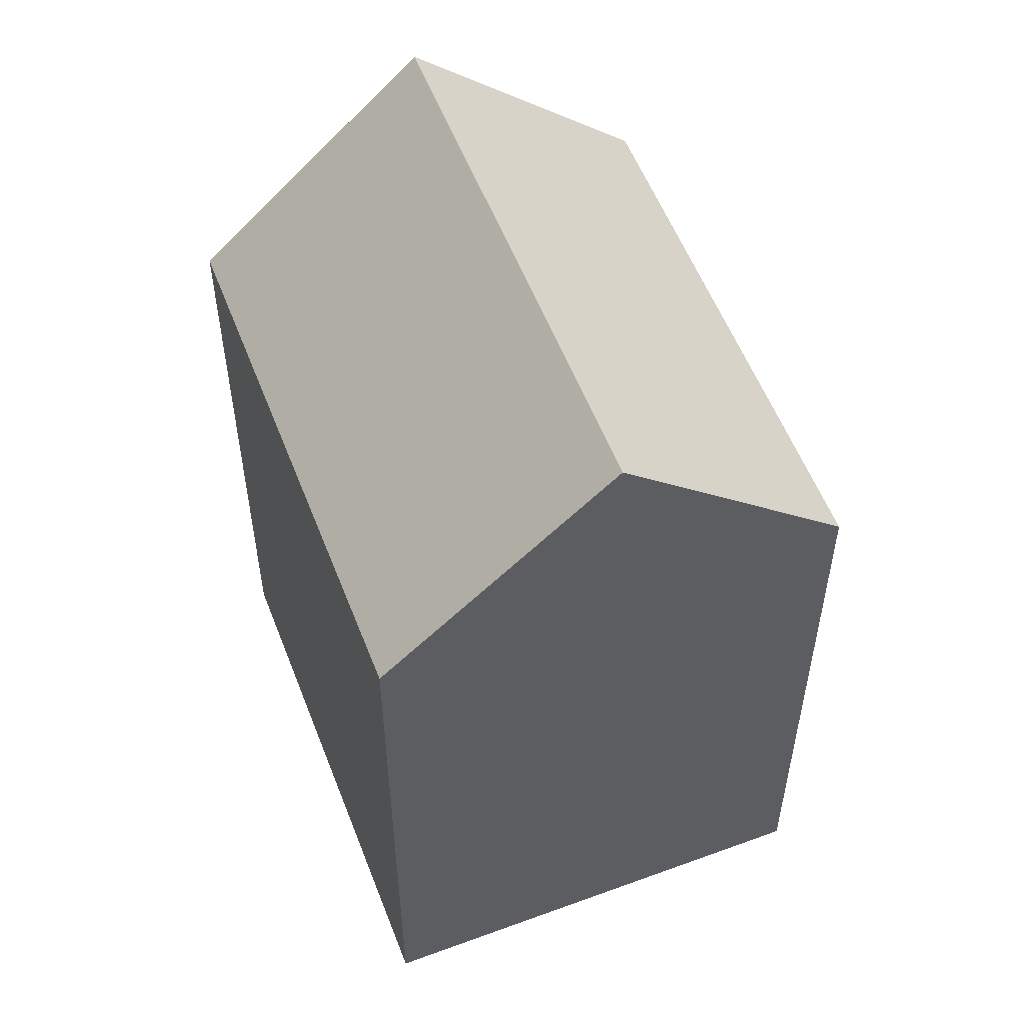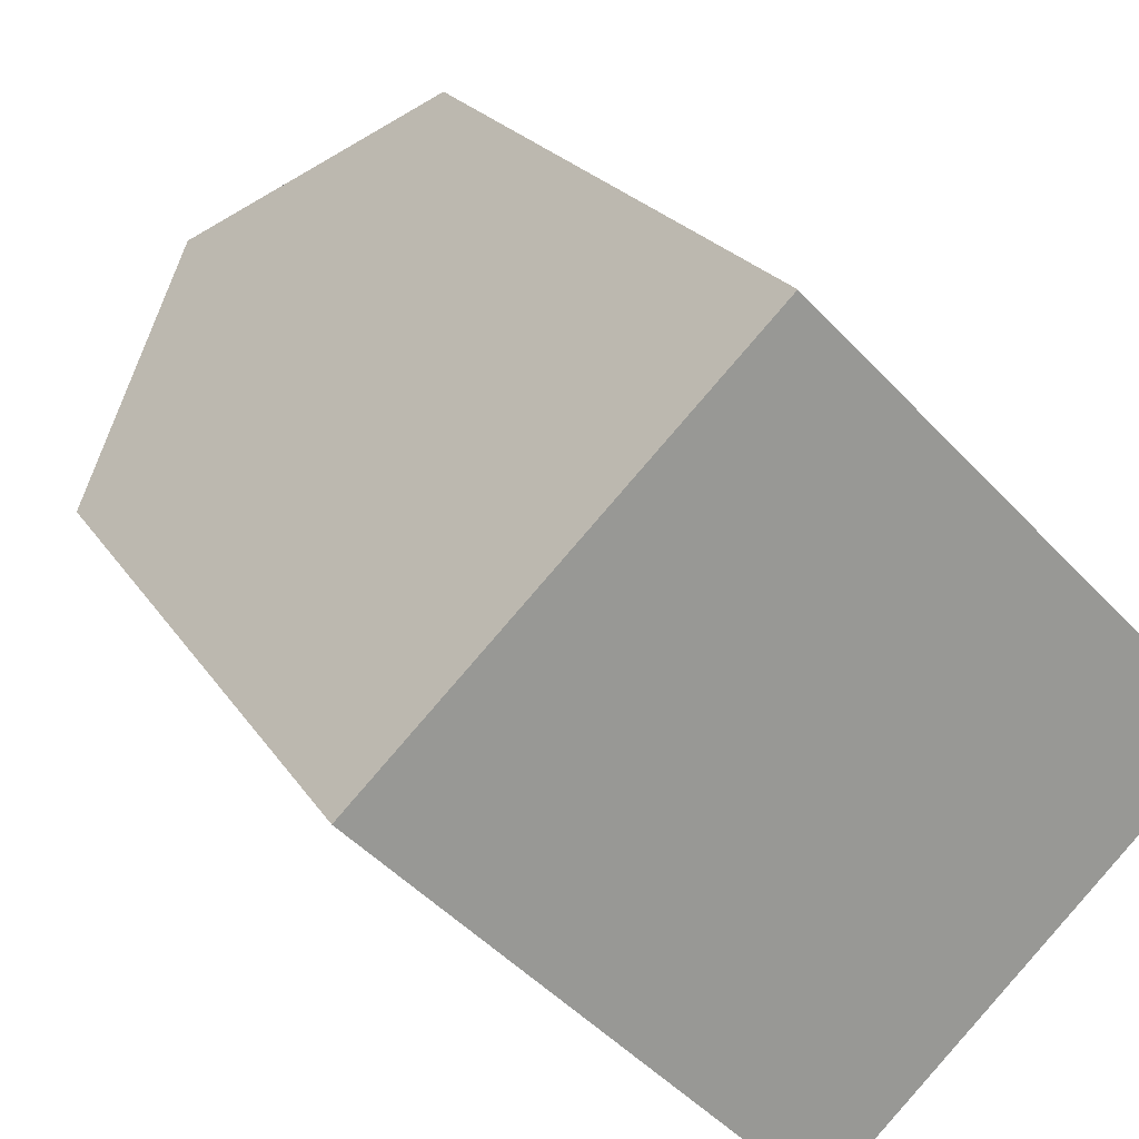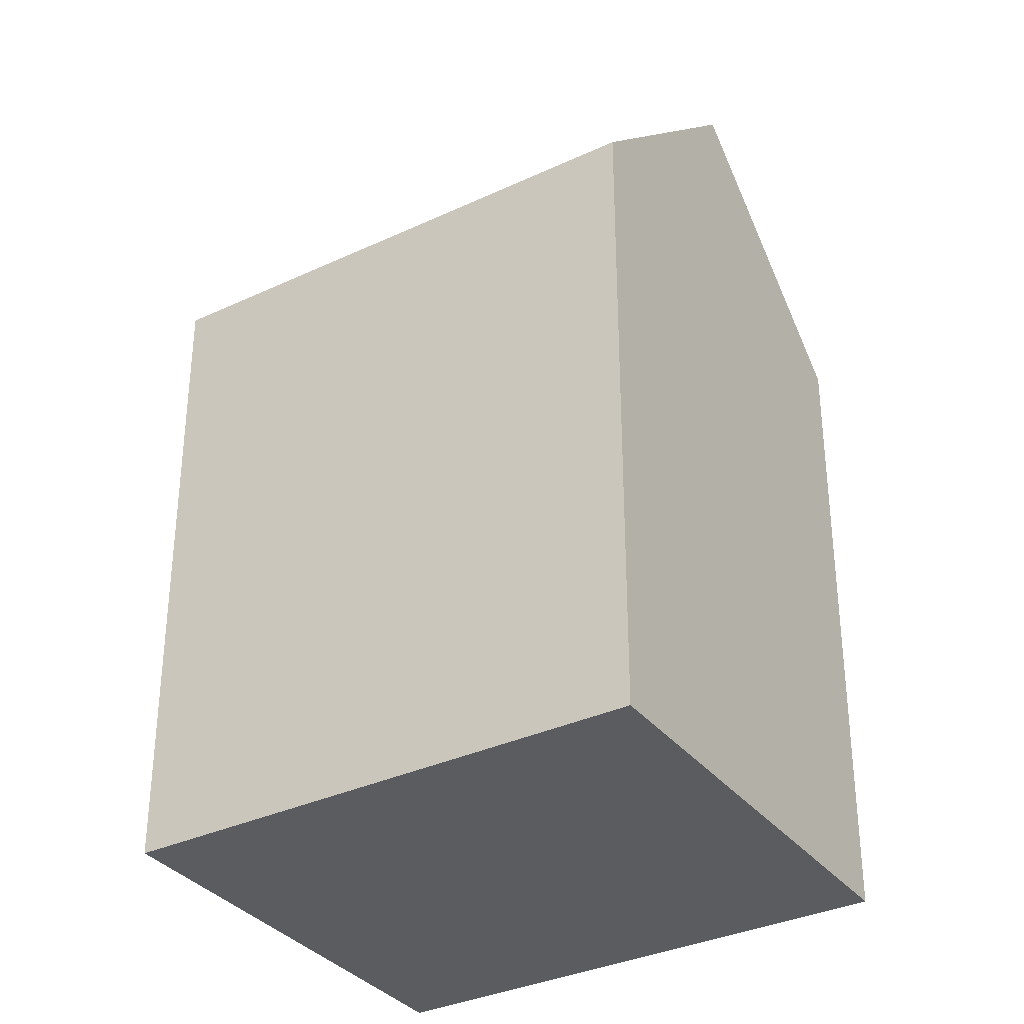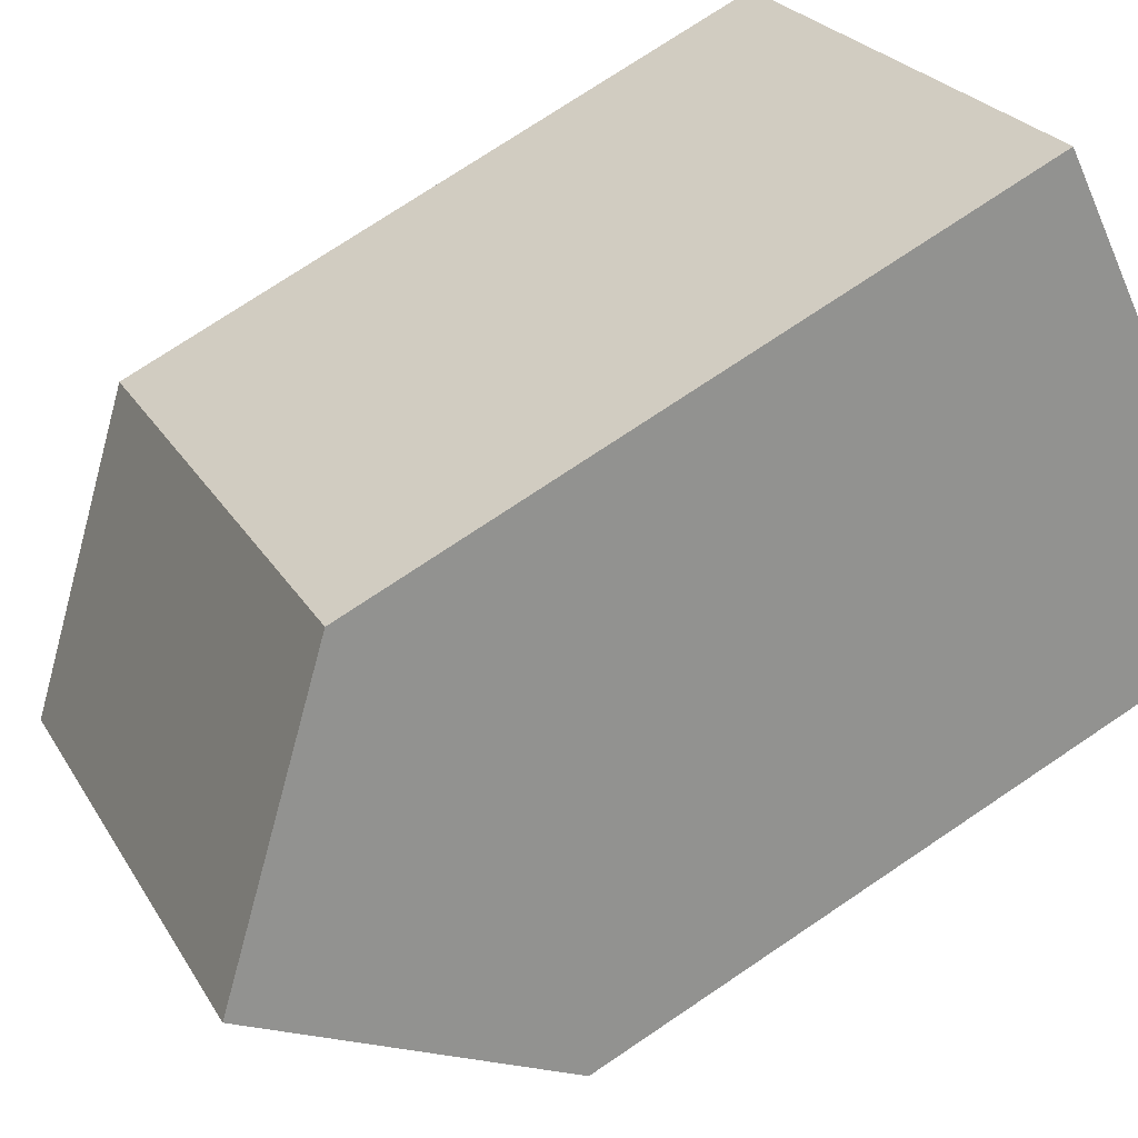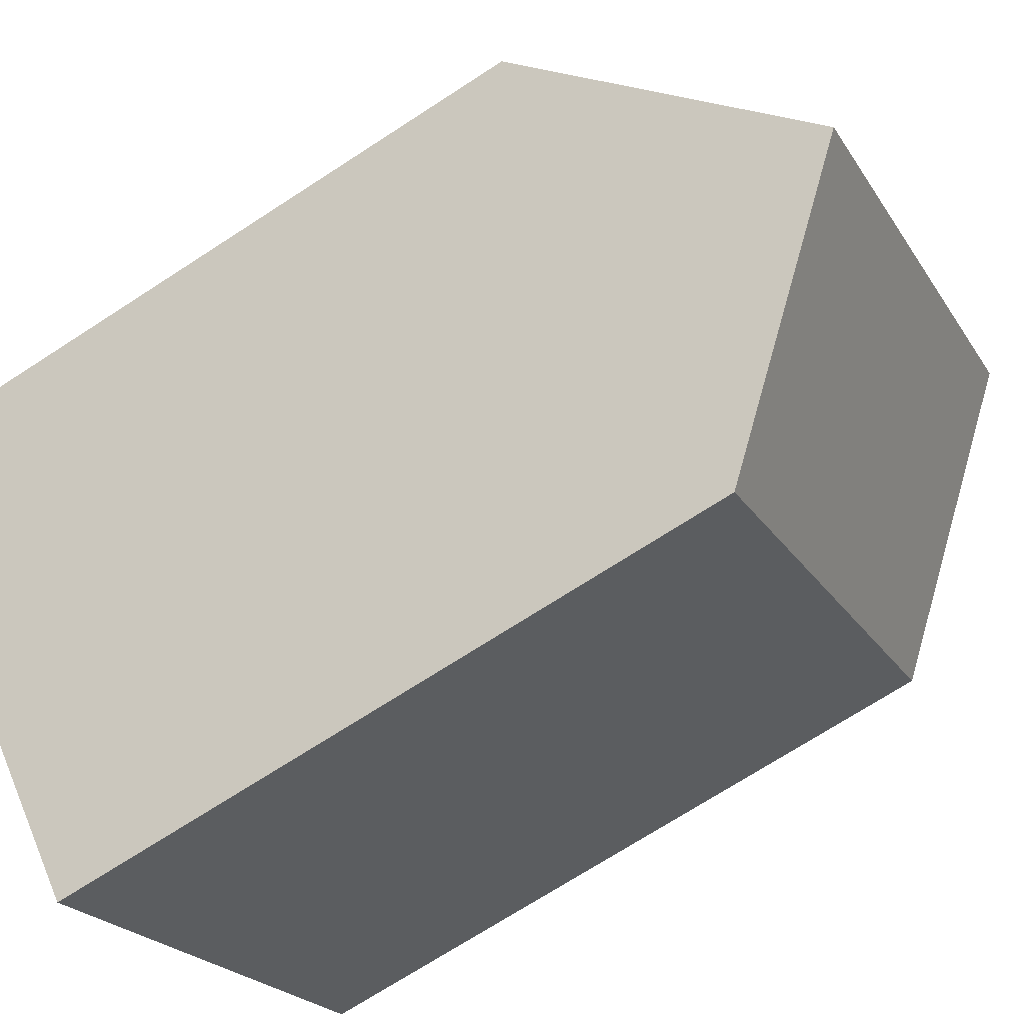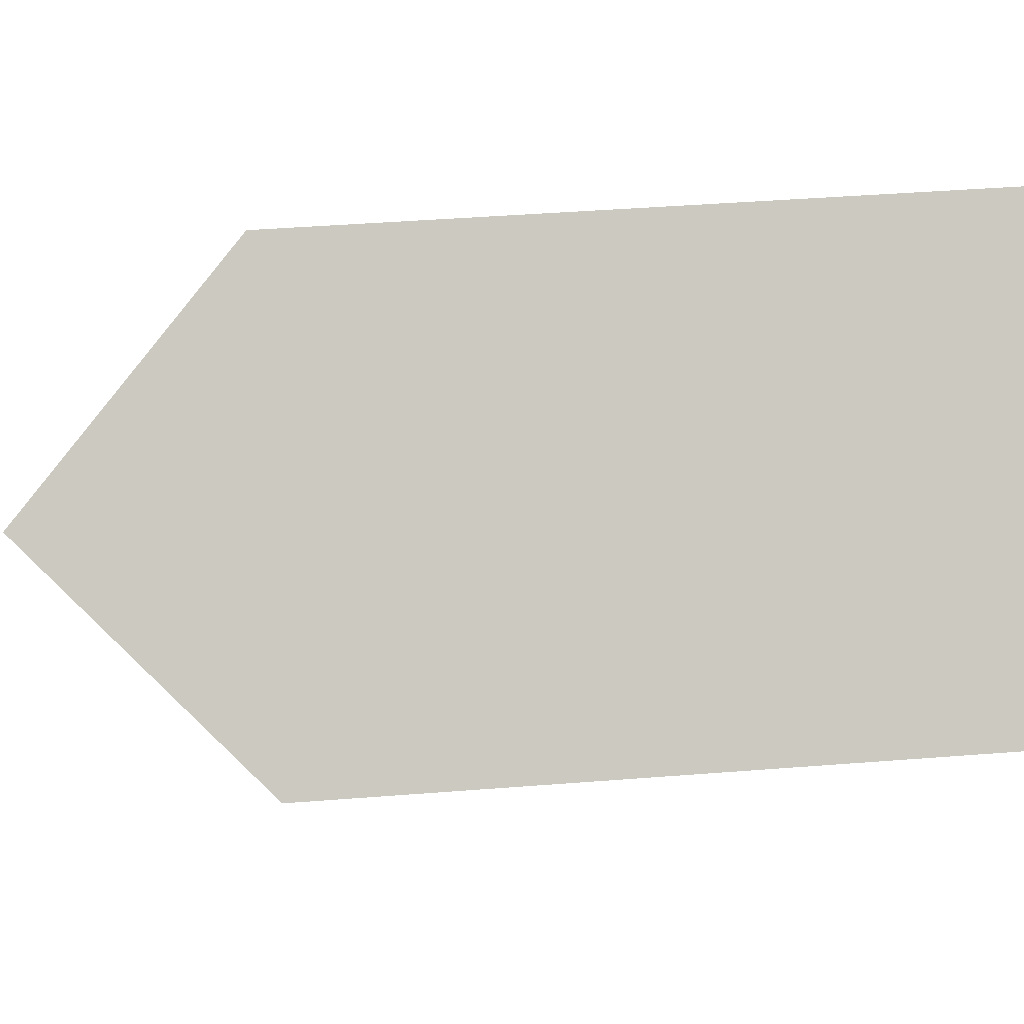
<metadata>
{"format":"obj","ext":"obj","renderer":"f3d","projection":"perspective","resolution":1024,"background":"white","views":[{"elev":55.9,"azim":-65.5,"up":"+Y"},{"elev":21.2,"azim":-23.2,"up":"+Z"},{"elev":-34.1,"azim":77.9,"up":"+Y"},{"elev":74.6,"azim":-123.9,"up":"+Z"},{"elev":-71.2,"azim":123.0,"up":"+Z"},{"elev":43.3,"azim":-95.3,"up":"+Z"}]}
</metadata>
<code>
v  3.751 -2.249e-16 3.672
v  15.93 7.6e-17 -1.241
v  7.502 -4.497e-16 7.345
v  0 0 0
v  12.18 3.009e-16 -4.913
v  8.432 5.257e-16 -8.586
v  7.502 14.61 7.344
v  0.0003109 14.61 -0.000463
v  3.751 19.34 3.672
v  8.432 14.61 -8.586
v  15.93 14.61 -1.242
v  12.18 19.34 -4.914
g defaultobject
f 1 2 3
f 2 1 4
f 2 4 5
f 5 4 6
f 7 1 3
f 1 7 4
f 4 7 8
f 8 7 9
f 10 5 6
f 5 10 2
f 2 10 11
f 11 10 12
f 8 6 4
f 6 8 10
f 2 7 3
f 7 2 11
f 10 9 12
f 9 10 8
f 12 7 11
f 7 12 9

</code>
